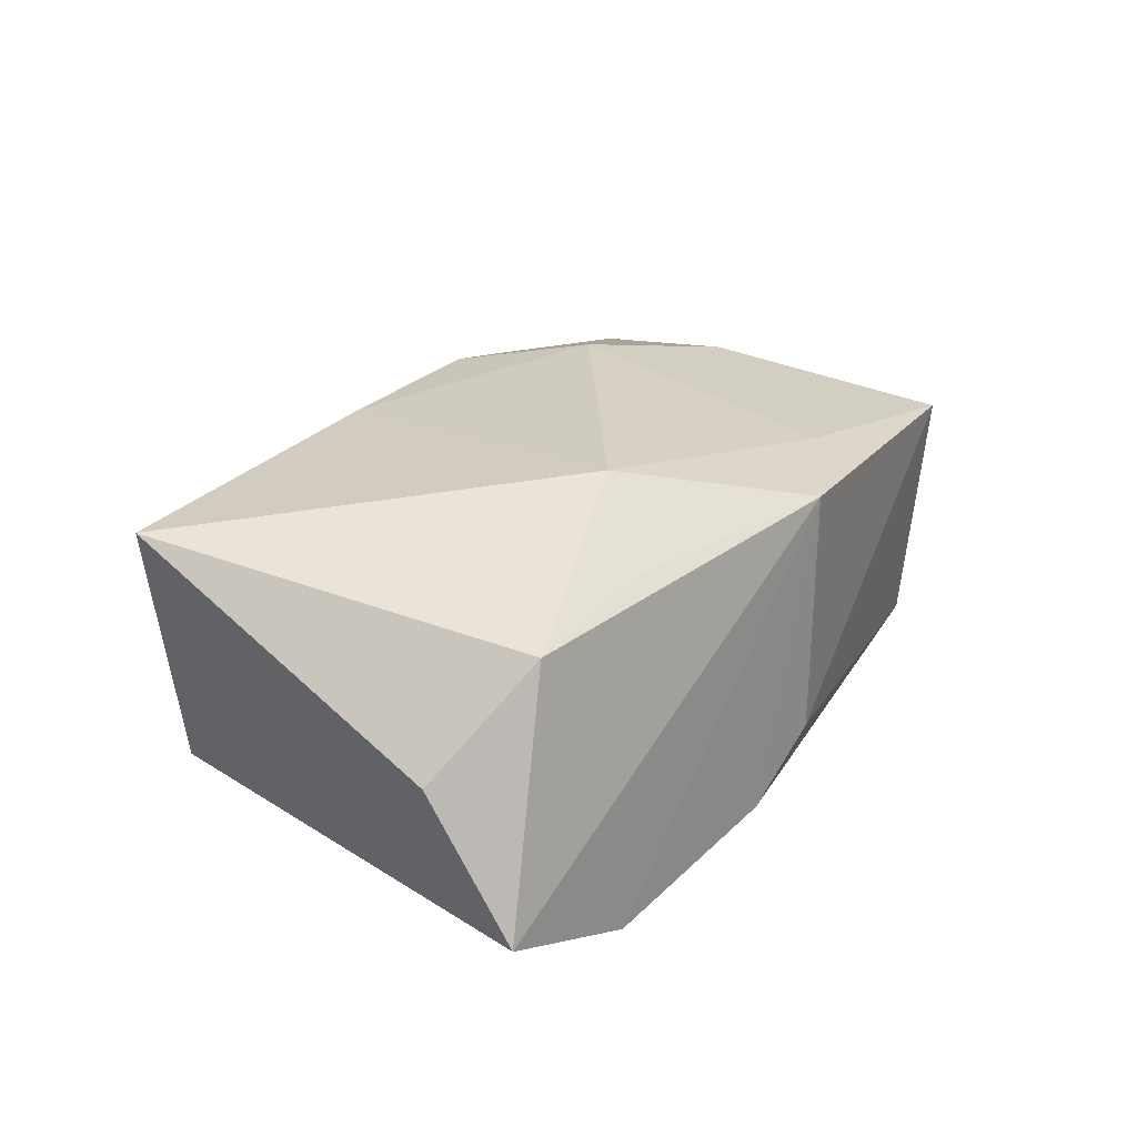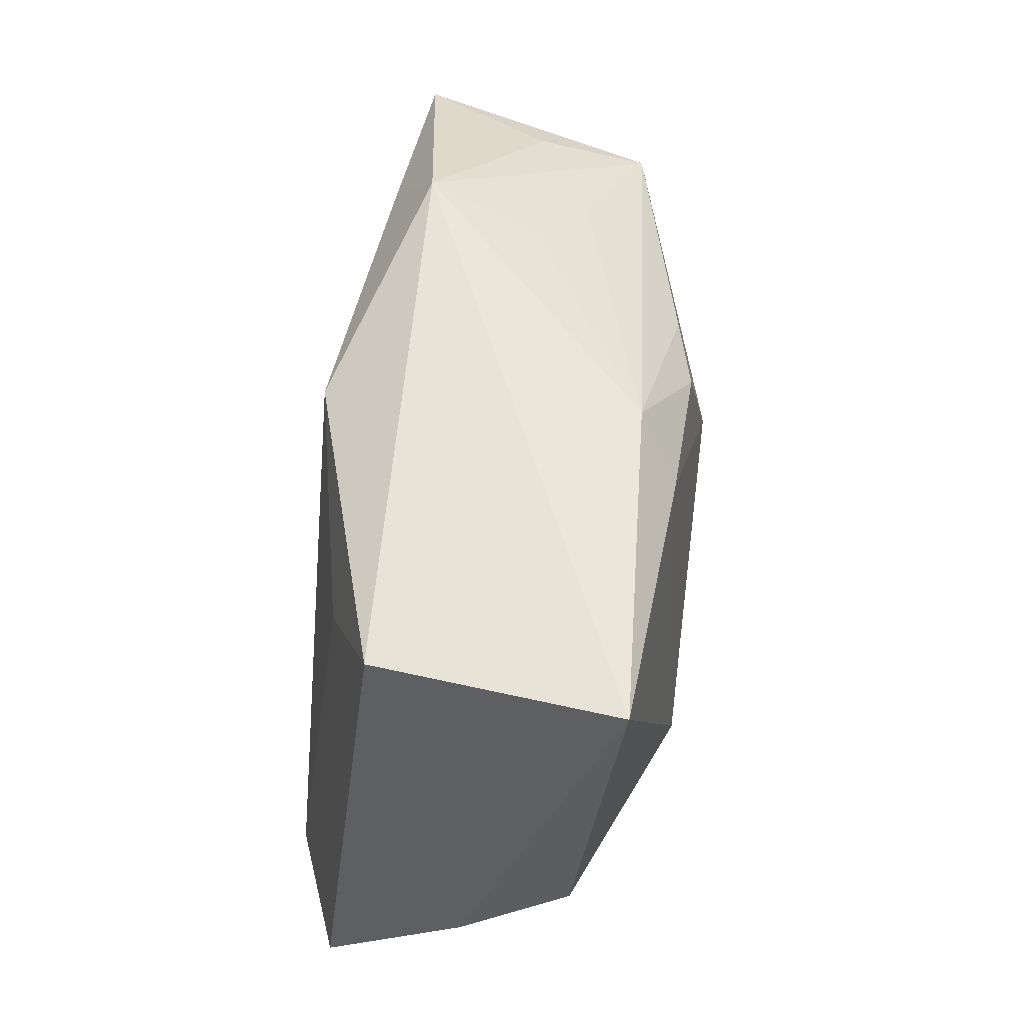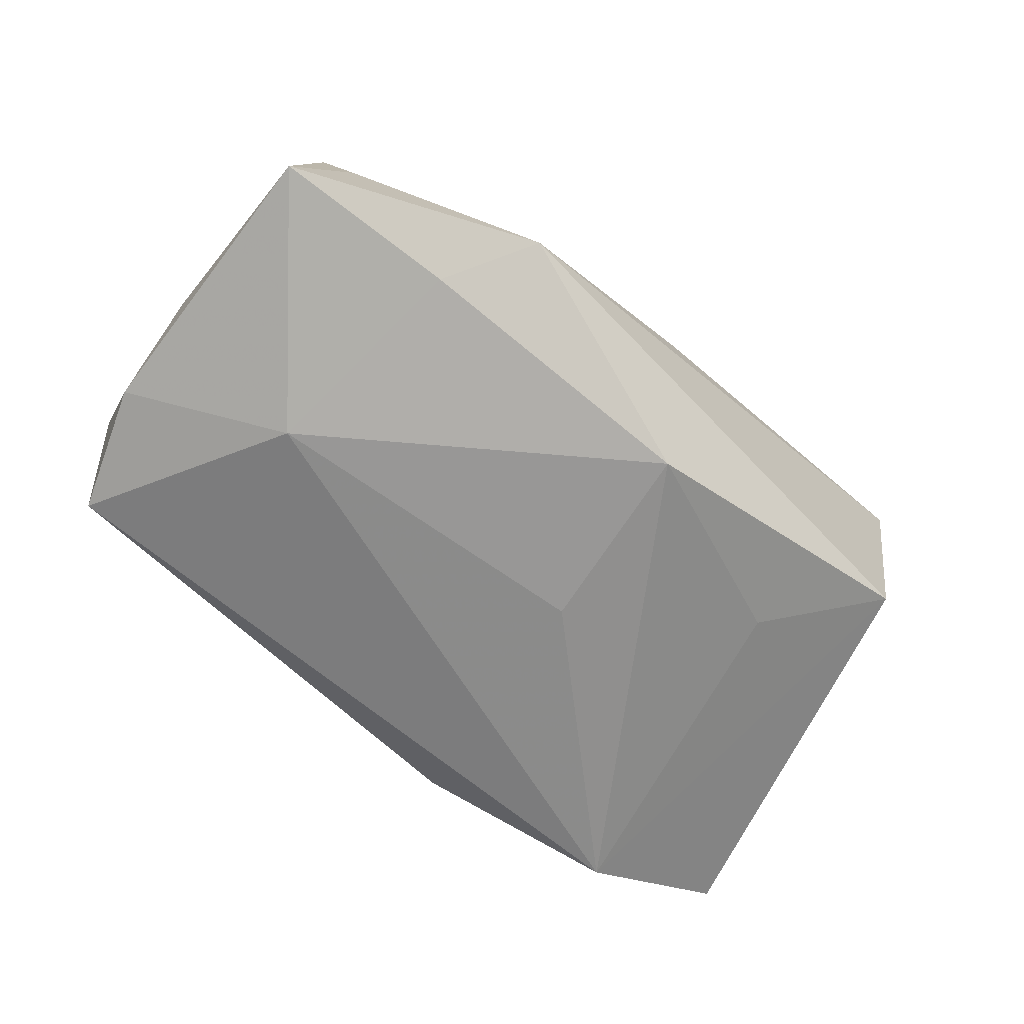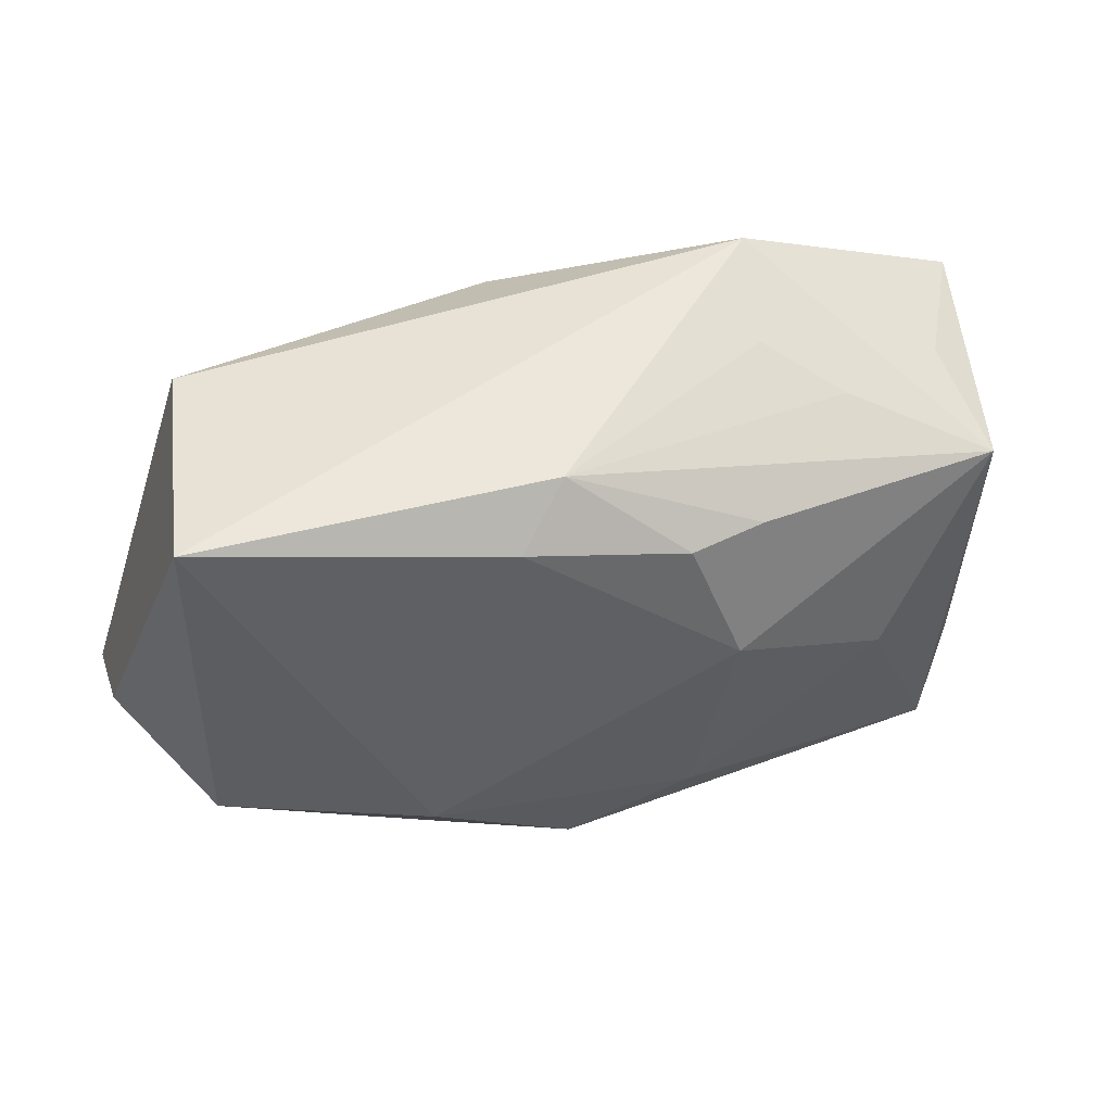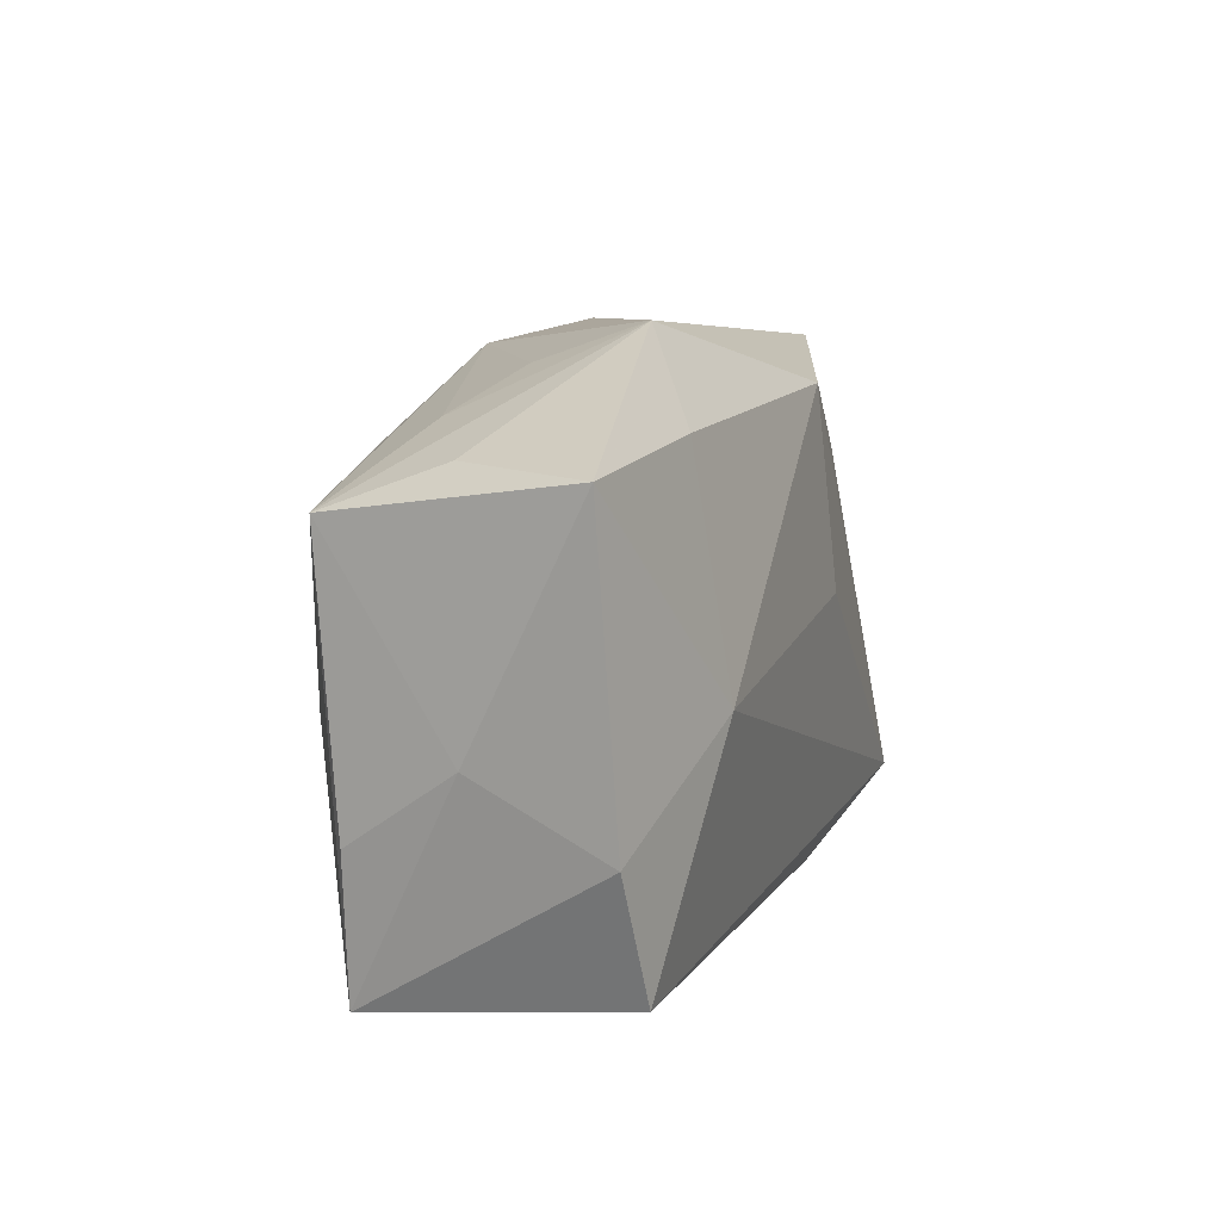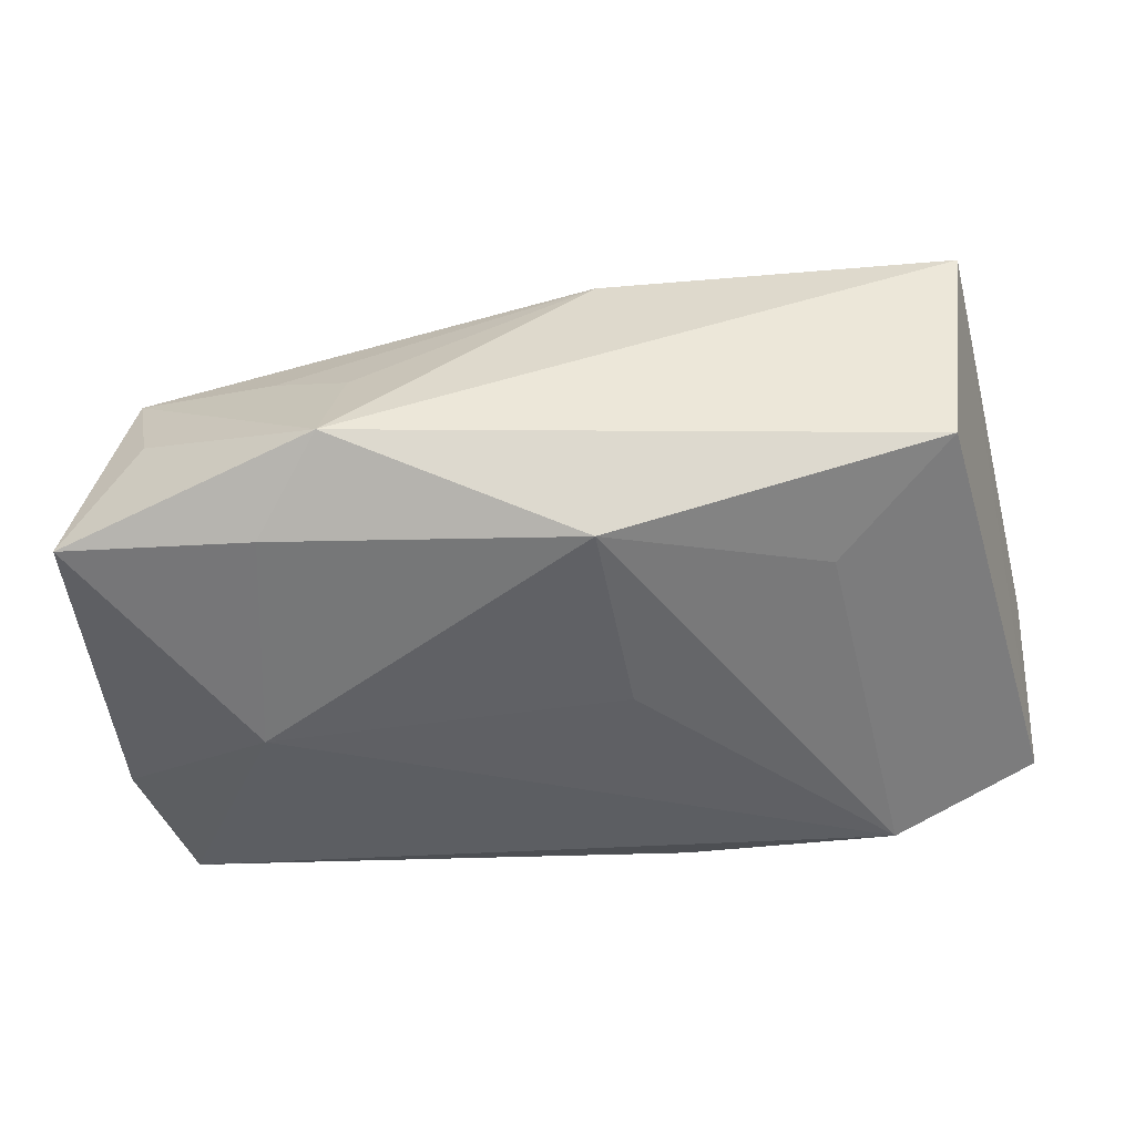
<metadata>
{"format":"obj","ext":"obj","renderer":"f3d","projection":"perspective","resolution":1024,"background":"white","views":[{"elev":24.8,"azim":-66.2,"up":"+Z"},{"elev":55.9,"azim":-83.4,"up":"+Y"},{"elev":-65.6,"azim":136.2,"up":"+Z"},{"elev":46.0,"azim":-16.3,"up":"+Y"},{"elev":8.5,"azim":108.7,"up":"+Y"},{"elev":42.9,"azim":178.3,"up":"+Y"}]}
</metadata>
<code>
v -0.007821 0.01689 0.01556
v 0.0359 -0.004653 -0.001266
v 0.007918 -0.01859 0.01298
v -0.0332 0.02222 0.01352
v 0.01794 0.02355 -0.008386
v -0.03313 -0.01164 0.009802
v 0.03228 -0.02265 0.008267
v 0.01621 0.02046 0.001031
v 0.03103 -0.02083 -0.01263
v 0.03548 -0.0104 -0.01204
v -0.04006 -0.01242 -0.01063
v 0.02271 0.01629 -0.01266
v 0.009637 0.003175 0.01785
v 0.02241 0.017 0.005242
v 0.03373 -0.011 0.008093
v -0.02174 -0.01442 0.01198
v 0.00561 0.01405 0.01623
v -0.03973 -0.005312 0.001032
v -0.002477 0.01838 -0.01505
v 0.03421 0.01141 0.009673
v -0.003907 -0.02265 -0.00798
v -0.02105 0.01218 -0.0117
v 0.03258 0.01494 0.0001535
v -0.0162 -0.009576 0.01756
v 0.01211 0.01405 0.01463
v 0.02391 -0.003965 0.01412
v -0.003085 -0.02265 0.01253
v -0.03008 0.02102 -0.00711
v 0.03824 0.01441 -0.0112
v 0.02345 -0.002008 -0.01596
v -0.003507 0.02098 0.01216
v -0.005583 0.002003 -0.01596
v -0.01087 -0.02084 -0.01255
v -0.02798 -0.01606 -0.0152
f 30 29 10
f 34 27 11
f 11 28 34
f 18 4 11
f 4 28 11
f 19 34 22
f 22 28 19
f 34 28 22
f 32 34 19
f 19 30 32
f 32 30 34
f 21 27 33
f 33 27 34
f 10 29 2
f 7 27 21
f 10 2 7
f 7 2 15
f 6 4 18
f 6 24 4
f 18 11 6
f 6 11 27
f 19 28 5
f 5 28 4
f 31 5 4
f 8 5 31
f 20 2 29
f 15 2 20
f 20 7 15
f 26 7 20
f 13 26 20
f 9 7 21
f 21 33 9
f 10 7 9
f 9 33 34
f 9 30 10
f 34 30 9
f 27 7 3
f 13 24 3
f 3 24 27
f 3 26 13
f 3 7 26
f 27 24 16
f 16 6 27
f 24 6 16
f 19 5 12
f 12 5 29
f 12 30 19
f 29 30 12
f 1 31 4
f 1 24 13
f 4 24 1
f 29 5 23
f 23 20 29
f 5 20 23
f 8 31 14
f 31 20 14
f 14 5 8
f 14 20 5
f 31 1 17
f 17 1 13
f 25 20 31
f 31 17 25
f 13 20 25
f 25 17 13

</code>
